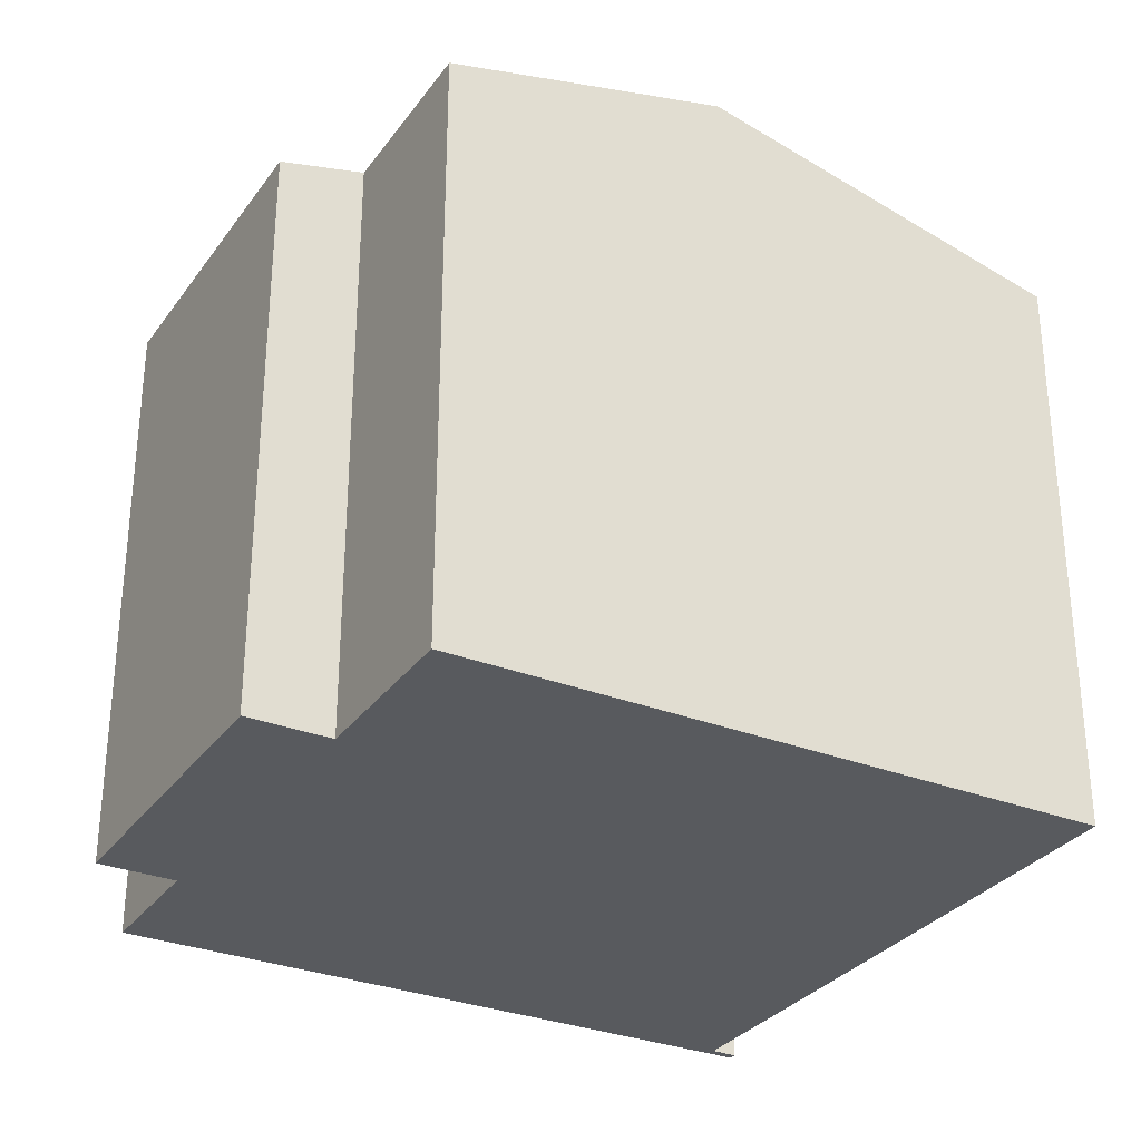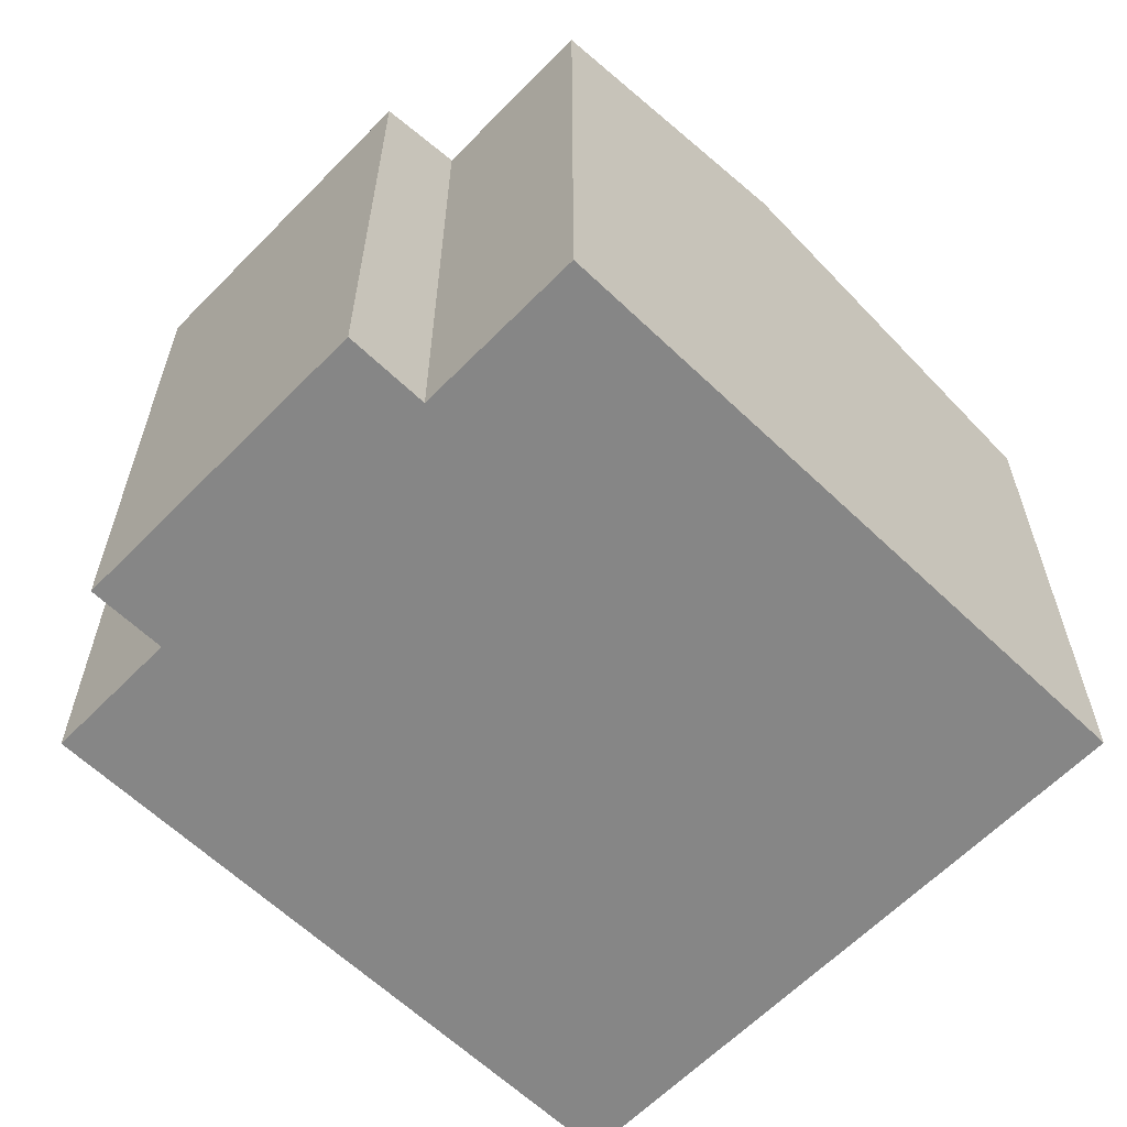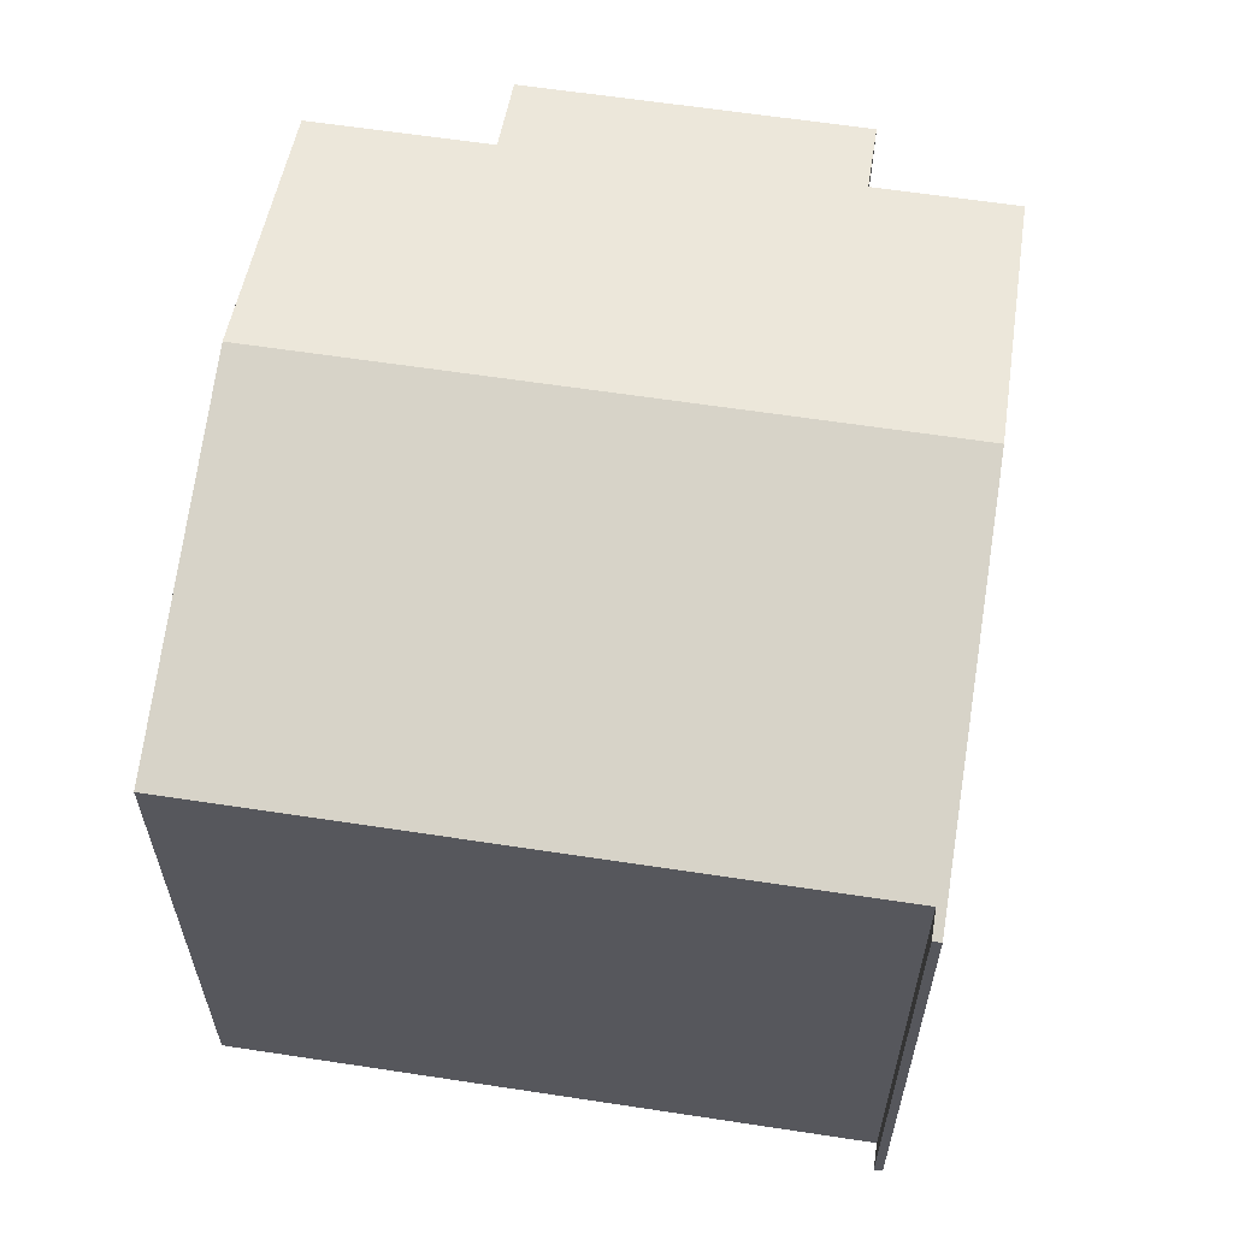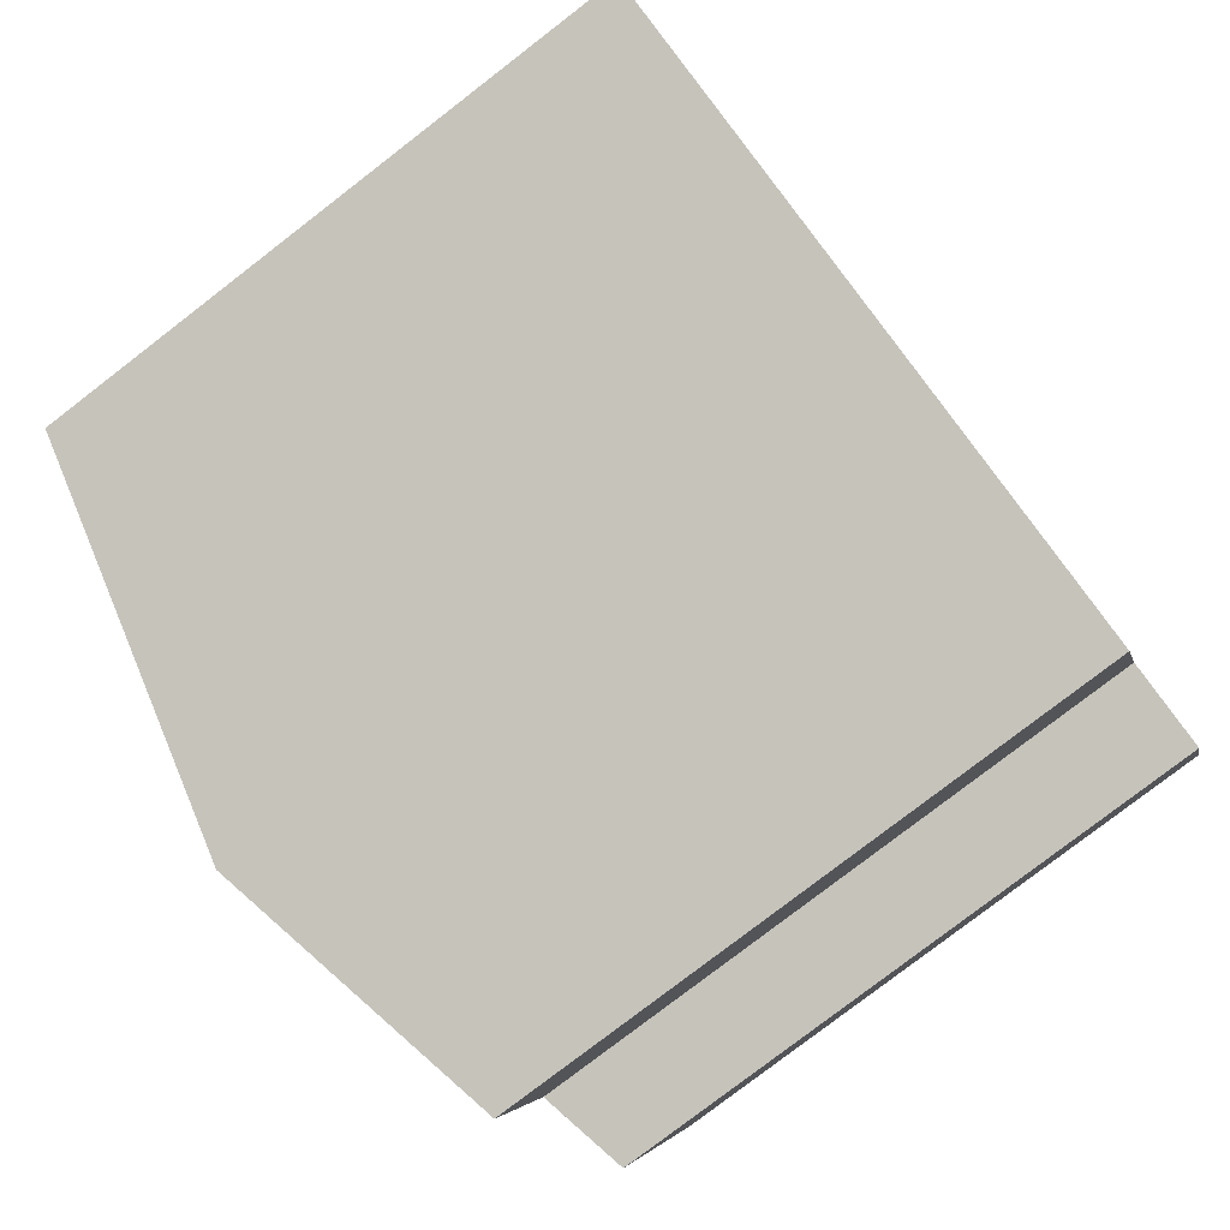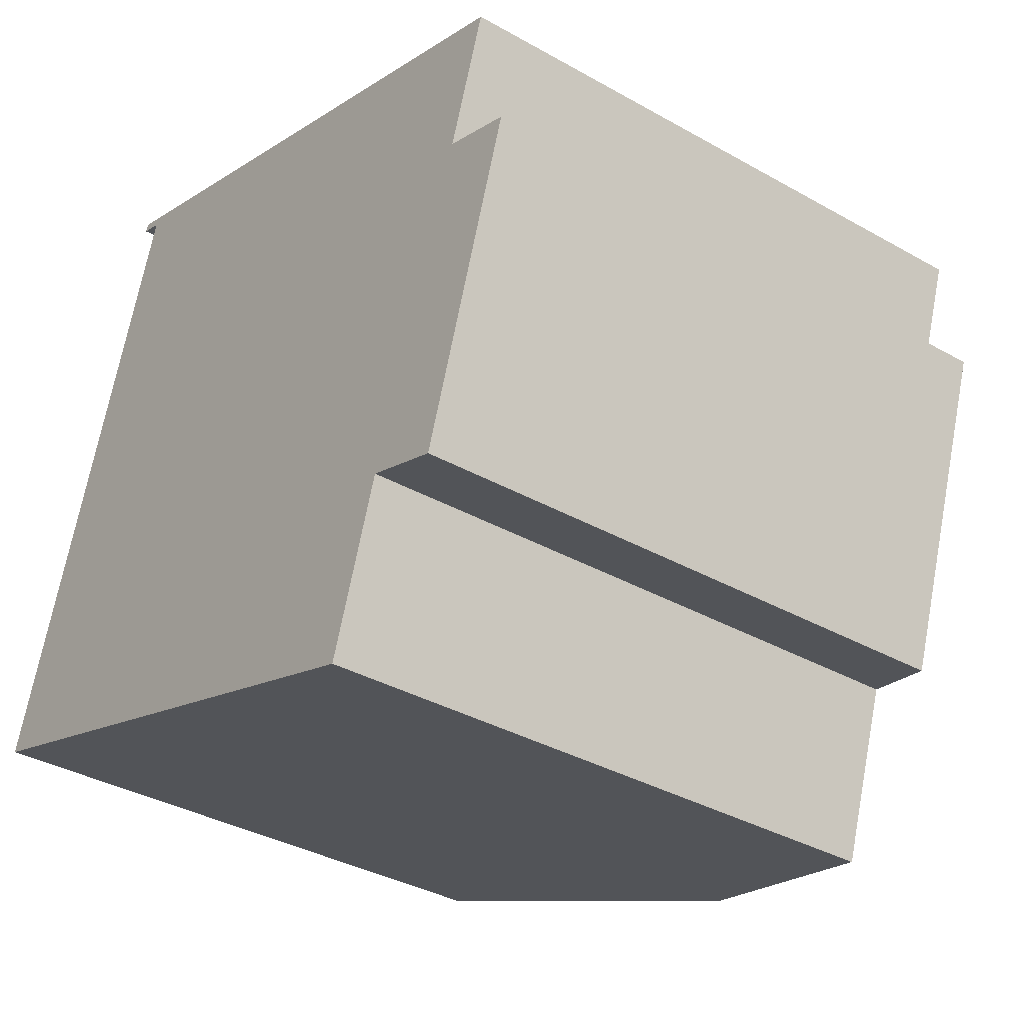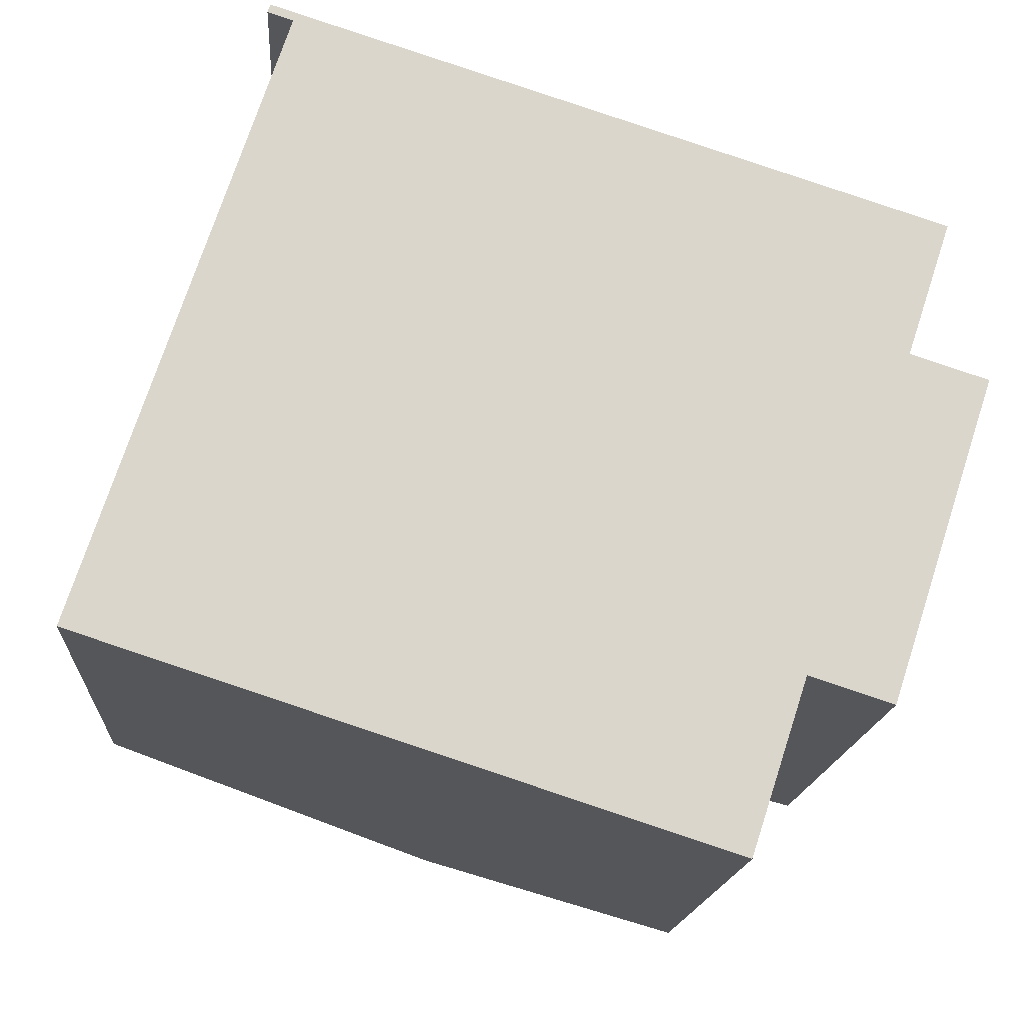
<metadata>
{"format":"obj","ext":"obj","renderer":"f3d","projection":"perspective","resolution":1024,"background":"white","views":[{"elev":-30.8,"azim":168.7,"up":"+Y"},{"elev":-62.0,"azim":153.9,"up":"+Y"},{"elev":61.6,"azim":-63.1,"up":"+Y"},{"elev":-79.2,"azim":-52.4,"up":"+Z"},{"elev":-35.6,"azim":53.2,"up":"+Z"},{"elev":-15.8,"azim":-3.7,"up":"+Z"}]}
</metadata>
<code>
v  10.18 12.33 9.174
v  11.5 11.05 -3.748
v  6.495 12.33 -2.118
v  12.51 11.05 -0.654
v  14 10.67 -1.141
v  14.12 10.67 -0.784
v  14.48 10.67 0.324
v  15.45 10.67 3.29
v  14.5 11.03 5.095
v  15.83 10.67 4.475
v  15.29 11.03 7.508
v  15.89 10.67 4.643
v  14.88 10.93 4.973
v  3.22 10.55 11.44
v  3.538 10.65 11.17
v  3.171 10.55 11.29
v  3.587 10.65 11.32
v  3.633 10.67 11.14
v  0 10.67 6.534e-16
v  3.171 -6.915e-16 11.29
v  3.22 -7.007e-16 11.44
v  0 0 0
v  3.633 -6.823e-16 11.14
v  3.587 -6.933e-16 11.32
v  15.29 -4.597e-16 7.508
v  10.18 -5.617e-16 9.174
v  14.5 -3.12e-16 5.095
v  15.89 -2.843e-16 4.643
v  14.88 -3.045e-16 4.973
v  15.83 -2.74e-16 4.475
v  14.12 4.801e-17 -0.784
v  14 6.987e-17 -1.141
v  15.45 -2.015e-16 3.29
v  14.48 -1.984e-17 0.324
v  12.51 4.005e-17 -0.654
v  11.5 2.295e-16 -3.748
v  6.495 1.297e-16 -2.118
v  3.538 -6.842e-16 11.17
g defaultobject
f 1 2 3
f 2 1 4
f 4 1 5
f 5 1 6
f 6 1 7
f 7 1 8
f 8 1 9
f 8 9 10
f 9 1 11
f 9 12 10
f 12 9 13
f 14 15 16
f 15 14 17
f 15 17 18
f 18 17 1
f 18 1 3
f 3 19 18
f 20 14 16
f 14 20 21
f 22 18 19
f 18 22 23
f 21 17 14
f 17 21 1
f 1 21 11
f 11 21 24
f 11 24 25
f 25 24 26
f 27 13 9
f 13 27 12
f 12 27 28
f 28 27 29
f 25 9 11
f 9 25 27
f 28 10 12
f 10 28 8
f 8 28 7
f 7 28 6
f 6 28 5
f 5 28 30
f 5 30 31
f 5 31 32
f 31 30 33
f 31 33 34
f 35 2 4
f 2 35 36
f 5 35 4
f 35 5 32
f 36 3 2
f 3 36 19
f 19 36 22
f 22 36 37
f 23 15 18
f 15 23 16
f 16 23 20
f 20 23 38
f 31 35 32
f 35 31 34
f 35 34 33
f 35 33 30
f 35 30 28
f 35 28 29
f 35 37 36
f 37 35 29
f 37 29 27
f 37 27 25
f 37 25 26
f 37 26 22
f 22 26 23
f 23 26 24
f 23 24 38
f 38 24 20
f 20 24 21

</code>
